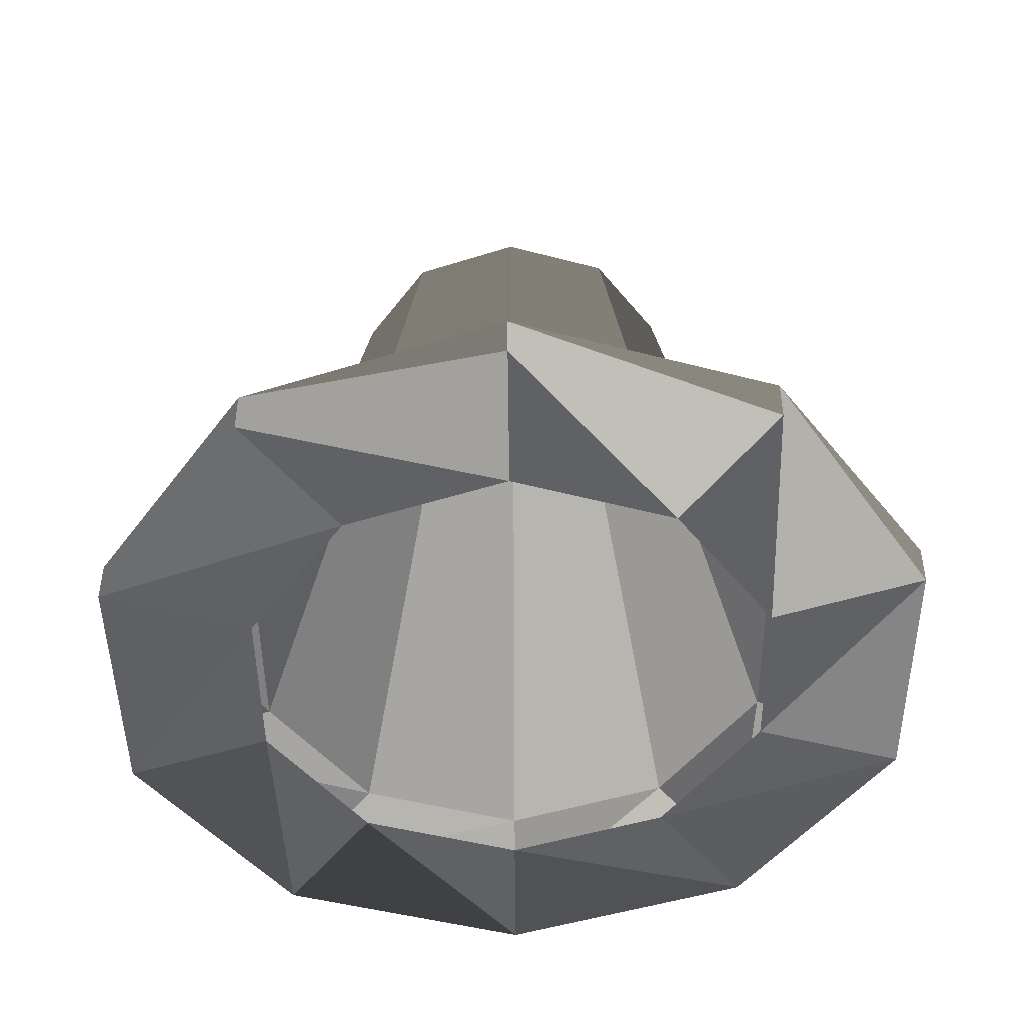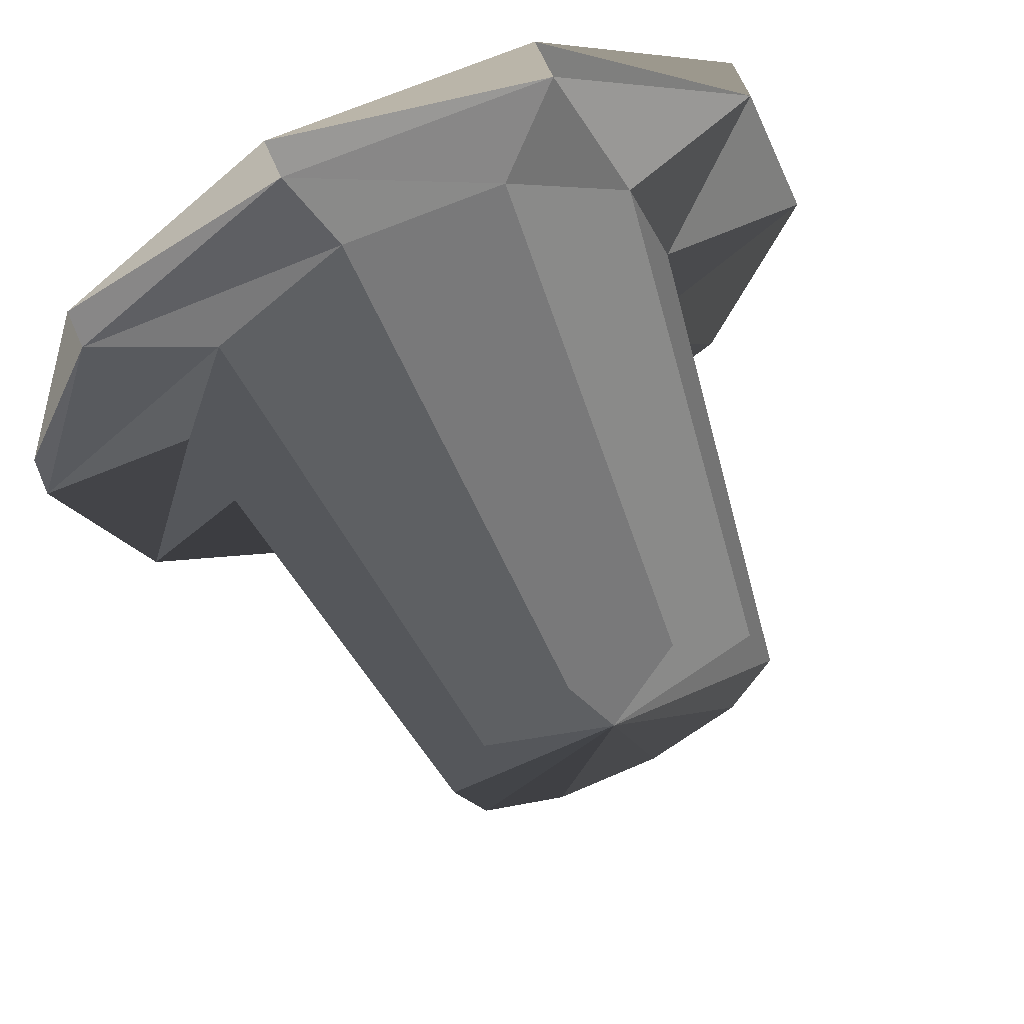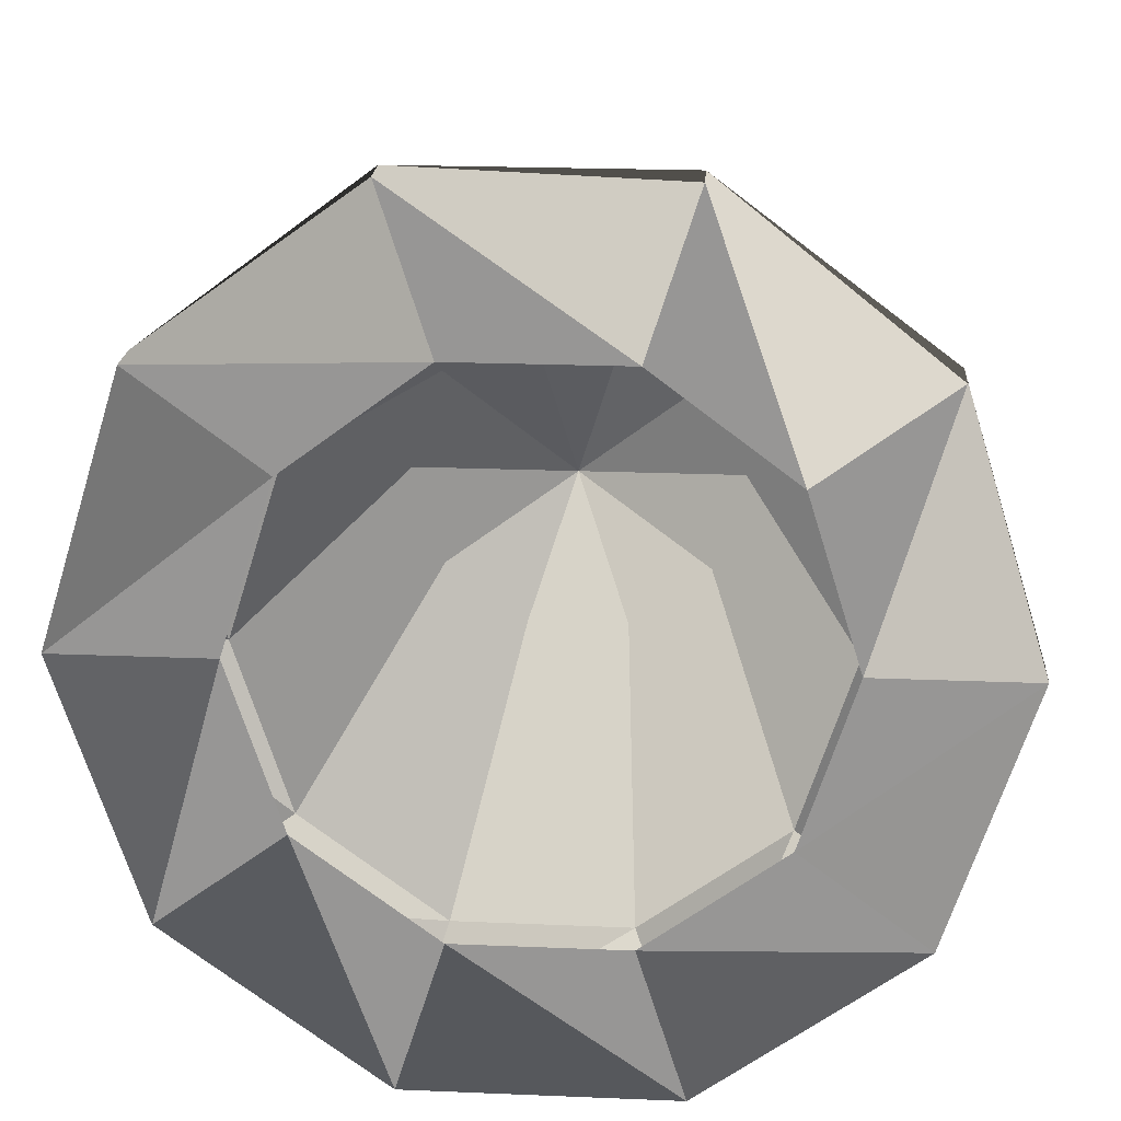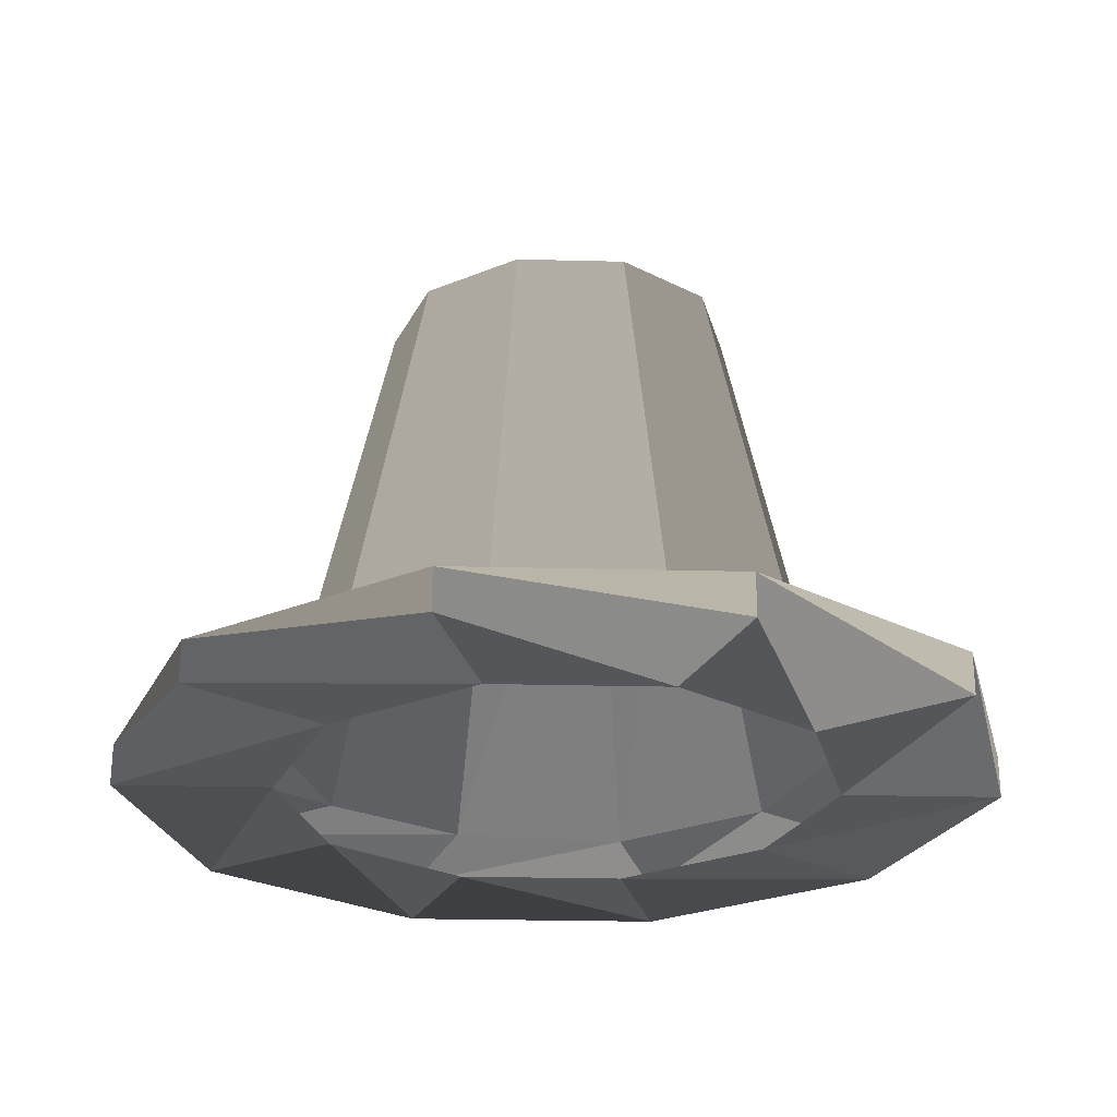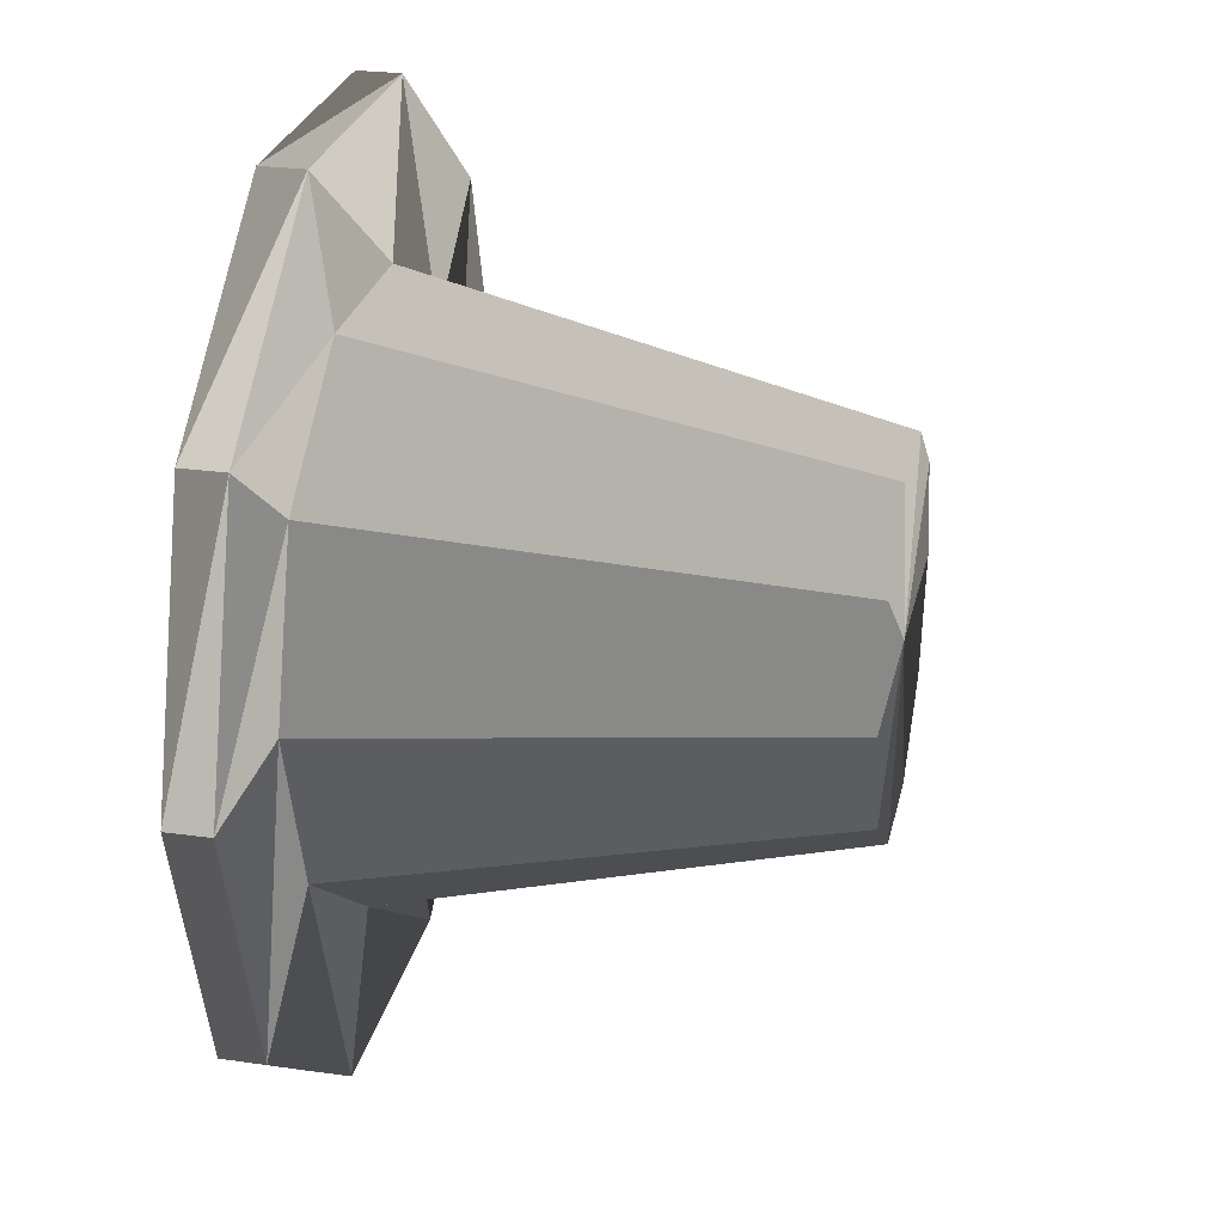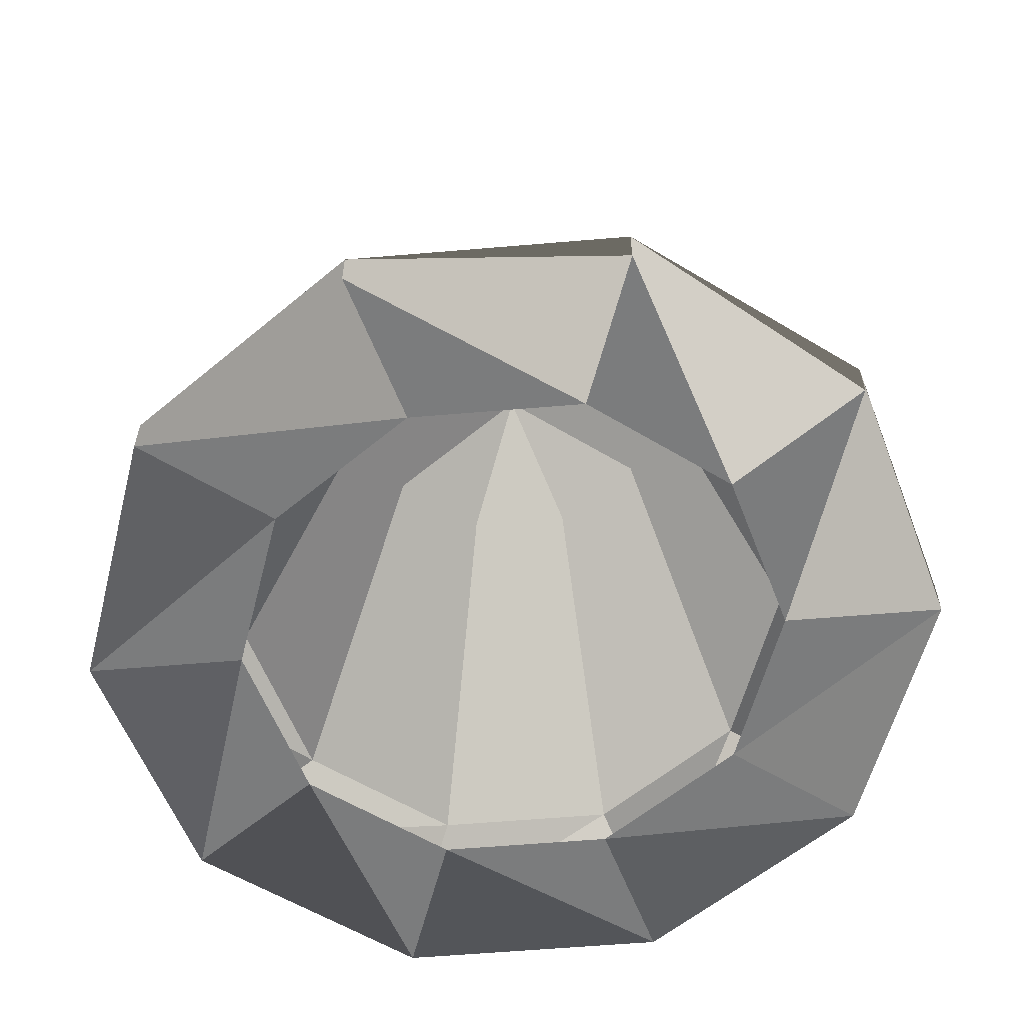
<metadata>
{"format":"obj","ext":"obj","renderer":"f3d","projection":"perspective","resolution":1024,"background":"white","views":[{"elev":-46.1,"azim":163.1,"up":"+Y"},{"elev":66.2,"azim":156.4,"up":"+Z"},{"elev":21.4,"azim":4.2,"up":"+Z"},{"elev":-25.7,"azim":-39.2,"up":"+Y"},{"elev":26.6,"azim":102.2,"up":"+Z"},{"elev":-58.7,"azim":148.1,"up":"+Y"}]}
</metadata>
<code>
v -0.09576 -0.2138 -0.3049
v -0.2507 -0.2138 -0.1884
v -0.09576 -0.1838 -0.3049
v -0.2507 -0.1838 -0.1884
v 0.09576 -0.2138 -0.3049
v -0.06112 -0.2138 -0.1946
v -0.16 -0.2138 -0.1203
v 0.09576 -0.1838 -0.3049
v -0.06112 -0.1838 -0.1946
v -0.06112 -0.1838 -0.1946
v -0.16 -0.1838 -0.1203
v -0.16 -0.1838 -0.1203
v -0.3099 -0.2138 0
v -0.3099 -0.1838 0
v 0.06112 -0.2138 -0.1946
v 0.0595 -0.1793 -0.1974
v 0.0595 -0.1793 -0.1974
v -0.1978 -0.2138 0
v -0.1978 -0.1838 0
v -0.1978 -0.1838 0
v 0.2507 -0.2138 -0.1884
v 0.16 -0.2138 -0.1203
v -0.03818 0.1493 -0.1216
v -0.03818 0.1493 -0.1216
v 0.2507 -0.1838 -0.1884
v -0.09997 0.1493 -0.07514
v -0.09997 0.1493 -0.07514
v 0.16 -0.1838 -0.1203
v 0.16 -0.1838 -0.1203
v -0.16 -0.2138 0.1203
v -0.2507 -0.2138 0.1884
v -0.16 -0.1838 0.1203
v -0.16 -0.1838 0.1203
v -0.2507 -0.1838 0.1884
v 0.03818 0.1493 -0.1216
v 0.03818 0.1493 -0.1216
v -0.1236 0.1493 0
v -0.1236 0.1493 0
v 0.1978 -0.2138 0
v 0.09997 0.1493 -0.07514
v 0.09997 0.1493 -0.07514
v 0 0.1493 0
v -0.09997 0.1493 0.07514
v -0.09997 0.1493 0.07514
v 0.1978 -0.1838 0
v 0.1978 -0.1838 0
v -0.06112 -0.2138 0.1946
v -0.06112 -0.1838 0.1946
v -0.06112 -0.1838 0.1946
v 0.3099 -0.2138 0
v 0.3099 -0.1838 0
v 0.1236 0.1493 0
v 0.1236 0.1493 0
v 0.16 -0.2138 0.1203
v 0.06112 -0.2138 0.1946
v 0.06112 -0.2138 0.1946
v -0.09576 -0.2138 0.3049
v -0.03818 0.1493 0.1216
v -0.03818 0.1493 0.1216
v 0.16 -0.1838 0.1203
v 0.16 -0.1838 0.1203
v 0.06112 -0.1838 0.1946
v 0.06112 -0.1838 0.1946
v 0.06112 -0.1838 0.1946
v 0.06112 -0.1838 0.1946
v -0.09576 -0.1838 0.3049
v 0.09997 0.1493 0.07514
v 0.09997 0.1493 0.07514
v 0.03818 0.1493 0.1216
v 0.03818 0.1493 0.1216
v 0.03818 0.1493 0.1216
v 0.2507 -0.2138 0.1884
v 0.09576 -0.2138 0.3049
v 0.09576 -0.2138 0.3049
v 0.2507 -0.1838 0.1884
v 0.09576 -0.1838 0.3049
v 0.09576 -0.1838 0.3049
f 5 6 1
f 1 7 2
f 8 1 3
f 1 2 3
f 4 10 3
f 3 2 4
f 14 12 4
f 2 13 4
f 21 15 5
f 7 1 6
f 18 2 7
f 5 1 8
f 25 5 8
f 3 17 8
f 24 16 9
f 11 24 9
f 17 3 10
f 27 24 11
f 19 27 11
f 10 4 12
f 2 18 13
f 4 13 14
f 34 20 14
f 13 31 14
f 6 5 15
f 24 36 16
f 36 41 16
f 29 8 17
f 30 13 18
f 38 27 19
f 32 38 19
f 12 14 20
f 50 22 21
f 15 21 22
f 26 42 23
f 21 5 25
f 50 21 25
f 8 29 25
f 37 42 26
f 16 41 28
f 41 52 28
f 45 25 29
f 47 31 30
f 13 30 31
f 44 38 32
f 48 44 32
f 20 34 33
f 14 31 34
f 66 33 34
f 31 57 34
f 23 42 35
f 43 42 37
f 22 50 39
f 35 42 40
f 58 42 43
f 60 51 45
f 28 52 46
f 52 67 46
f 56 57 47
f 59 44 48
f 64 59 48
f 33 66 49
f 72 39 50
f 50 25 51
f 25 45 51
f 75 50 51
f 40 42 53
f 39 72 54
f 54 73 55
f 31 47 57
f 70 42 58
f 62 75 60
f 46 67 61
f 67 69 61
f 61 69 63
f 71 59 64
f 49 77 65
f 77 49 66
f 34 57 66
f 57 74 66
f 53 42 68
f 68 42 70
f 73 54 72
f 57 56 74
f 72 50 75
f 51 60 75
f 76 72 75
f 75 62 76
f 73 72 76
f 66 74 77

</code>
